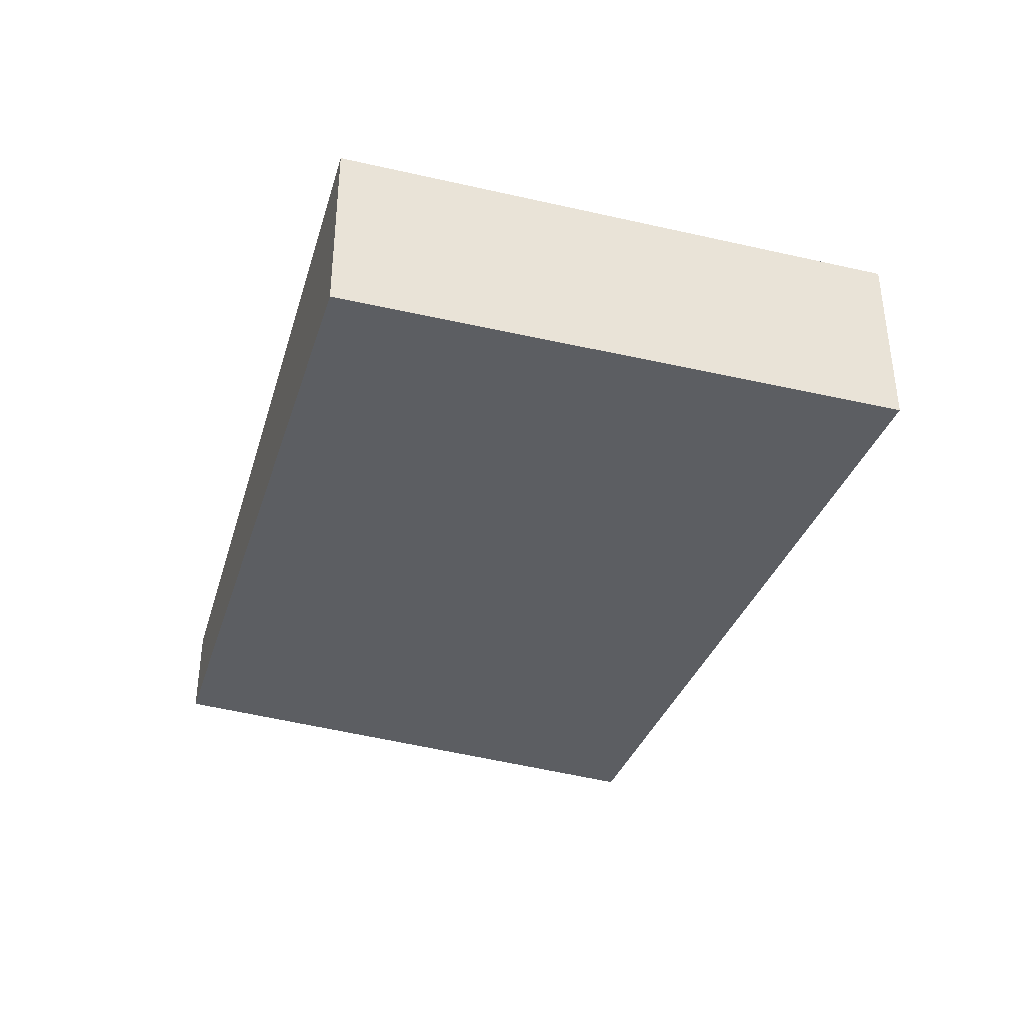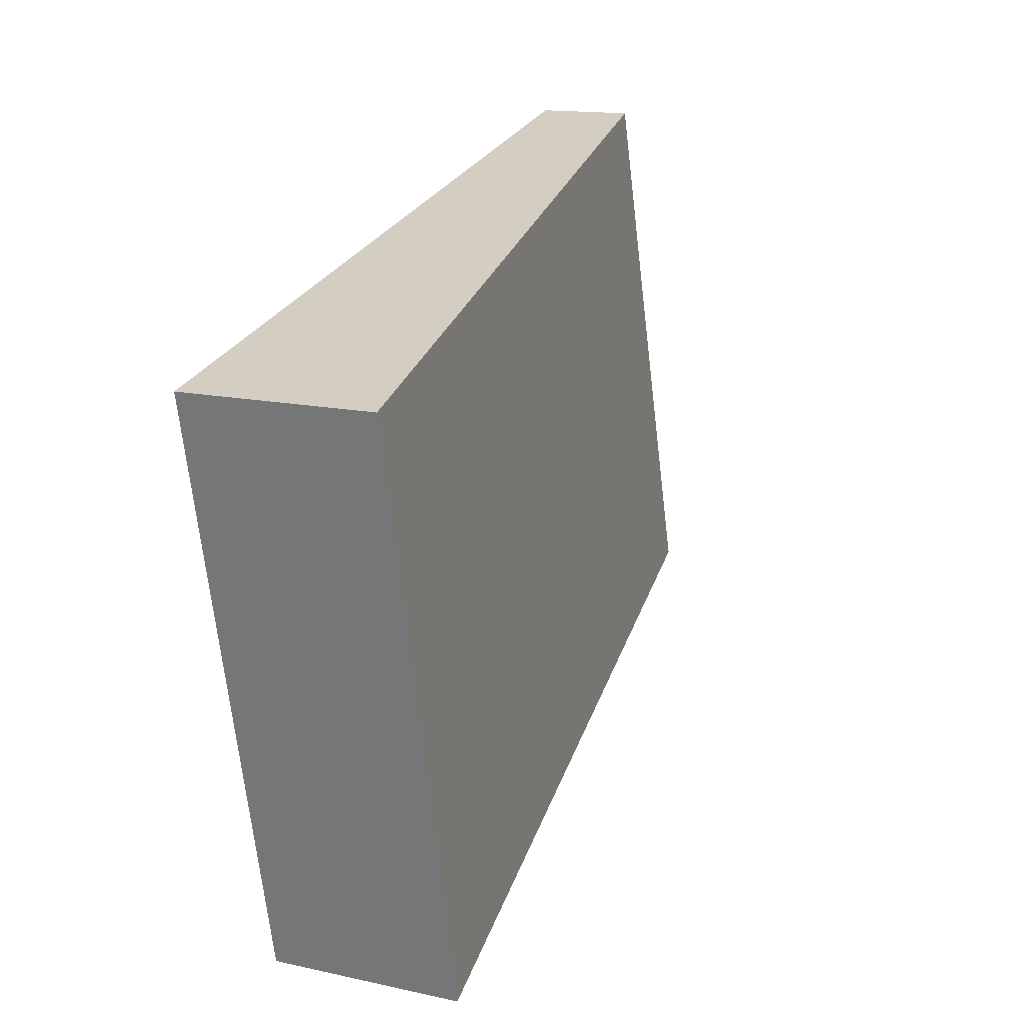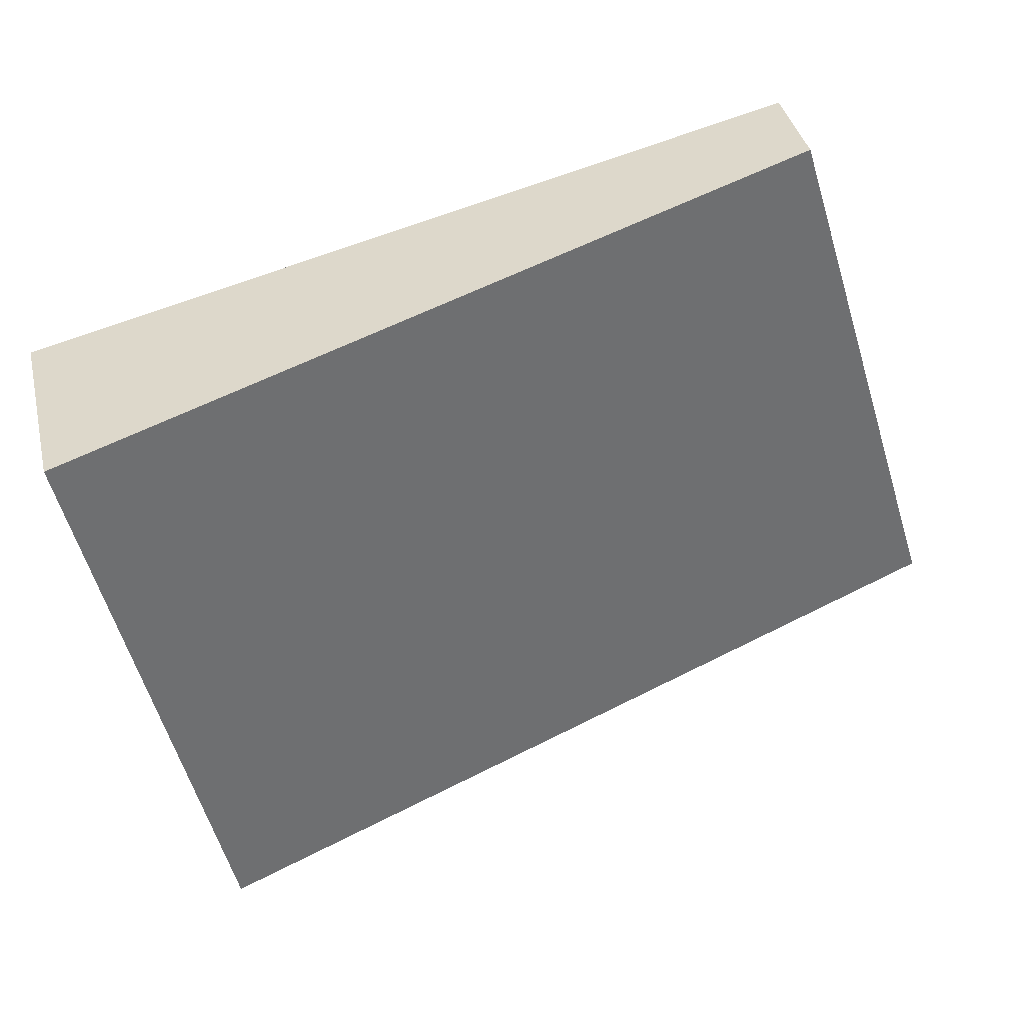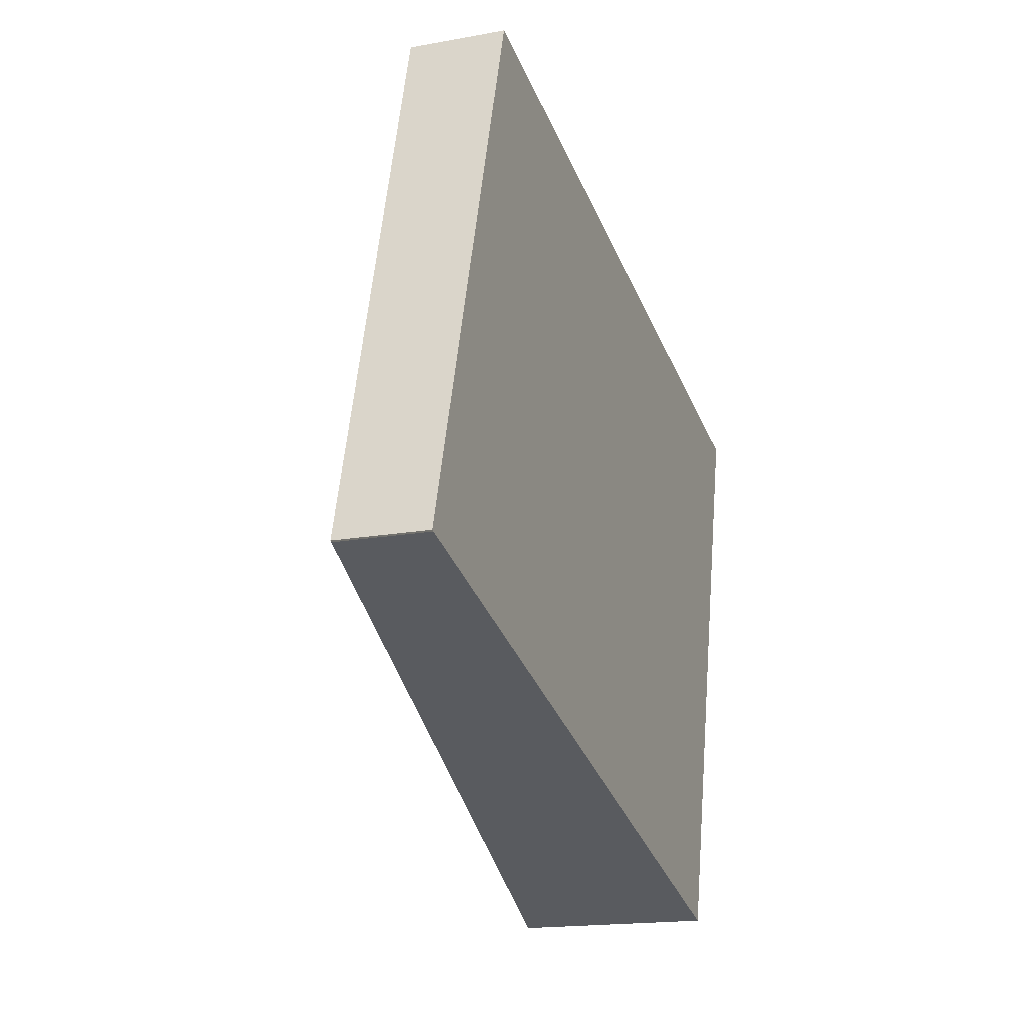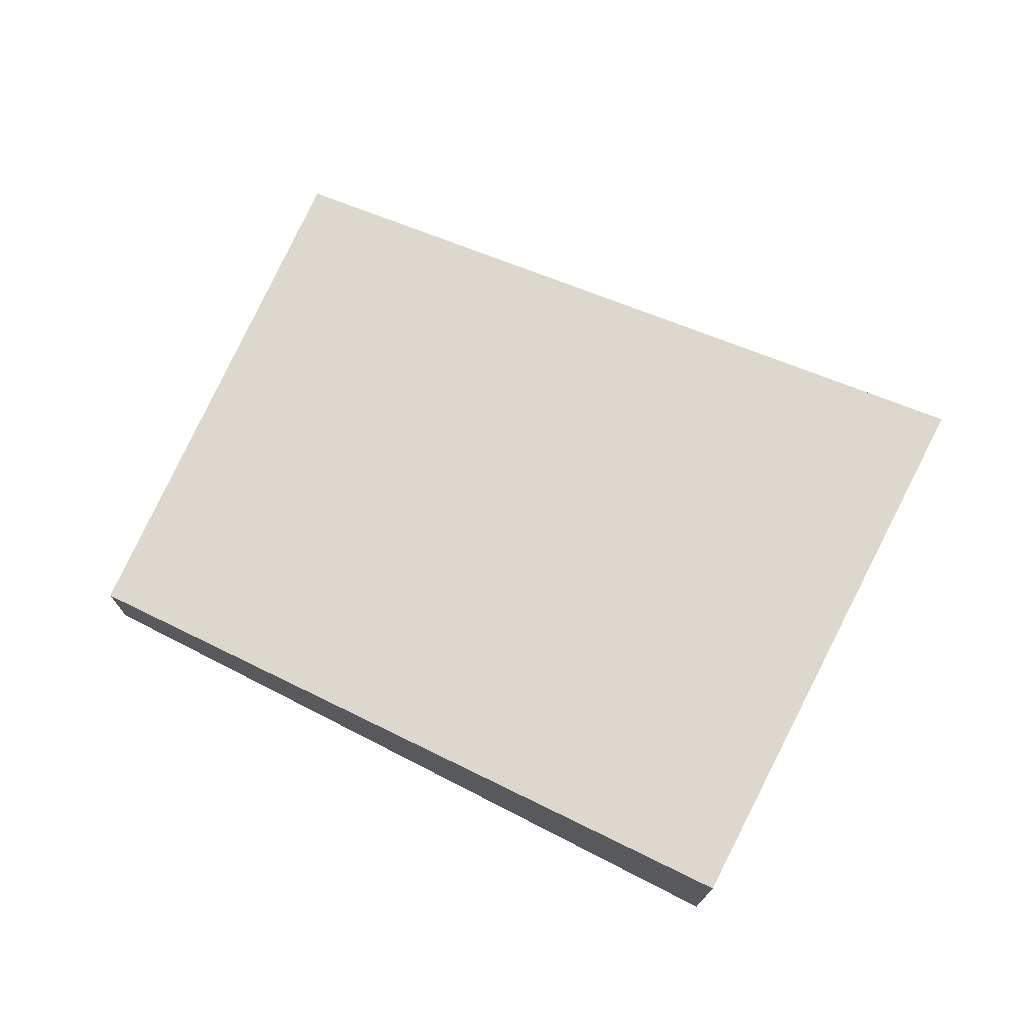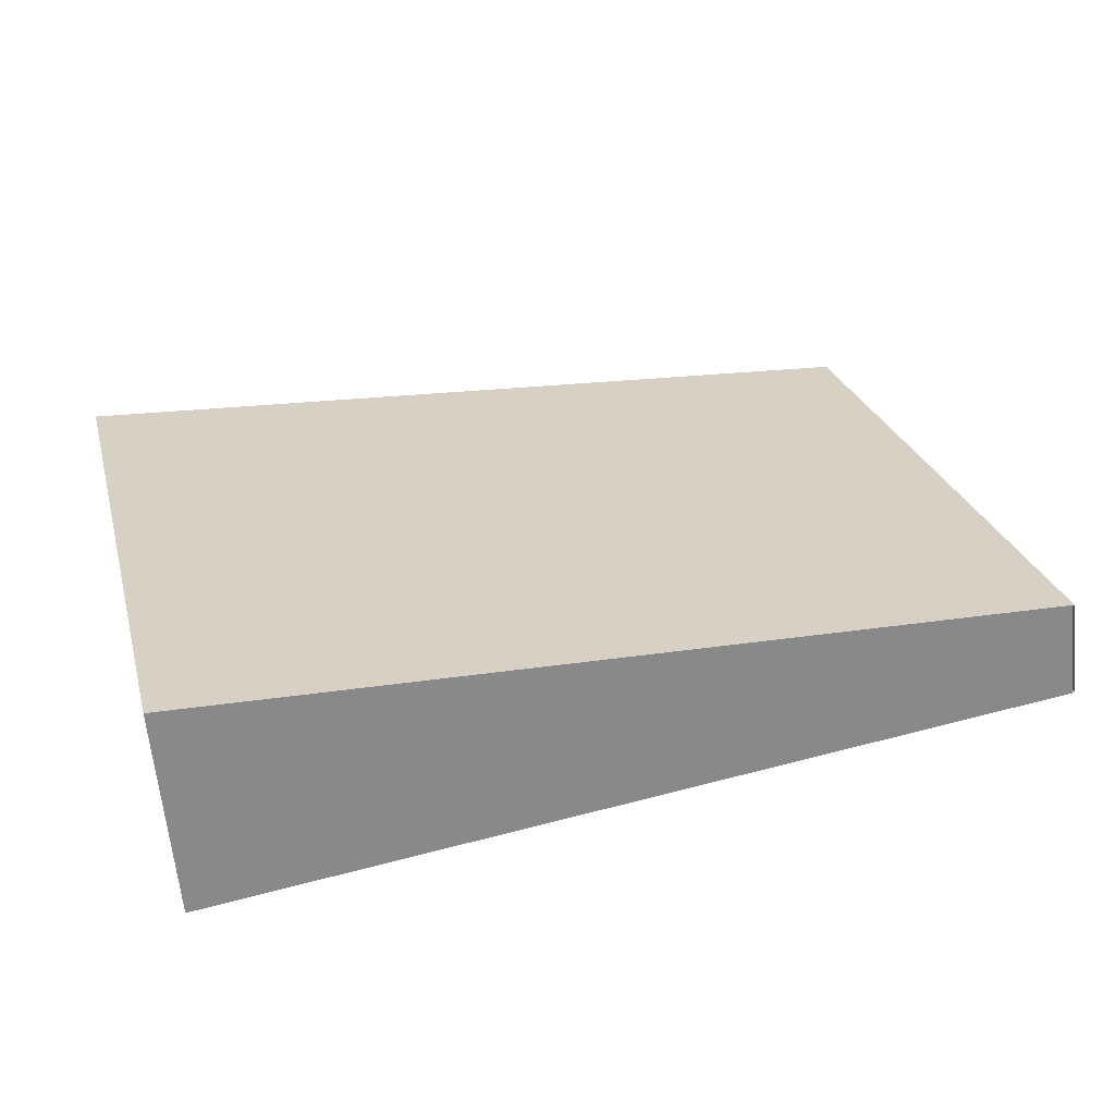
<metadata>
{"format":"obj","ext":"obj","renderer":"f3d","projection":"perspective","resolution":1024,"background":"white","views":[{"elev":-37.7,"azim":86.8,"up":"+Y"},{"elev":14.6,"azim":115.7,"up":"+Z"},{"elev":38.2,"azim":167.1,"up":"+Z"},{"elev":-17.2,"azim":-69.9,"up":"+Z"},{"elev":73.1,"azim":40.7,"up":"+Y"},{"elev":-61.7,"azim":-174.3,"up":"+Z"}]}
</metadata>
<code>
v  0.127 1.035 0.413
v  0.029 1.035 -0.009
v  0 1.031 6.313e-17
v  8.853 2.234 -2.563
v  1.896 1.09 6.167
v  7.428 1.835 4.821
v  10.37 2.234 3.969
v  10.4 2.234 4.098
v  0 0 0
v  0.127 -2.529e-17 0.413
v  1.896 -3.776e-16 6.167
v  7.428 -2.952e-16 4.821
v  10.4 -2.509e-16 4.098
v  8.853 1.569e-16 -2.563
v  10.37 -2.43e-16 3.969
v  0.029 5.511e-19 -0.009
g defaultobject
f 1 2 3
f 2 1 4
f 4 1 5
f 4 5 6
f 4 6 7
f 7 6 8
f 9 1 3
f 1 9 5
f 5 9 10
f 5 10 11
f 11 6 5
f 6 11 12
f 6 12 8
f 8 12 13
f 13 7 8
f 7 13 4
f 4 13 14
f 14 13 15
f 14 2 4
f 2 14 16
f 12 15 13
f 15 12 14
f 14 12 11
f 14 11 16
f 16 11 10
f 16 10 9

</code>
